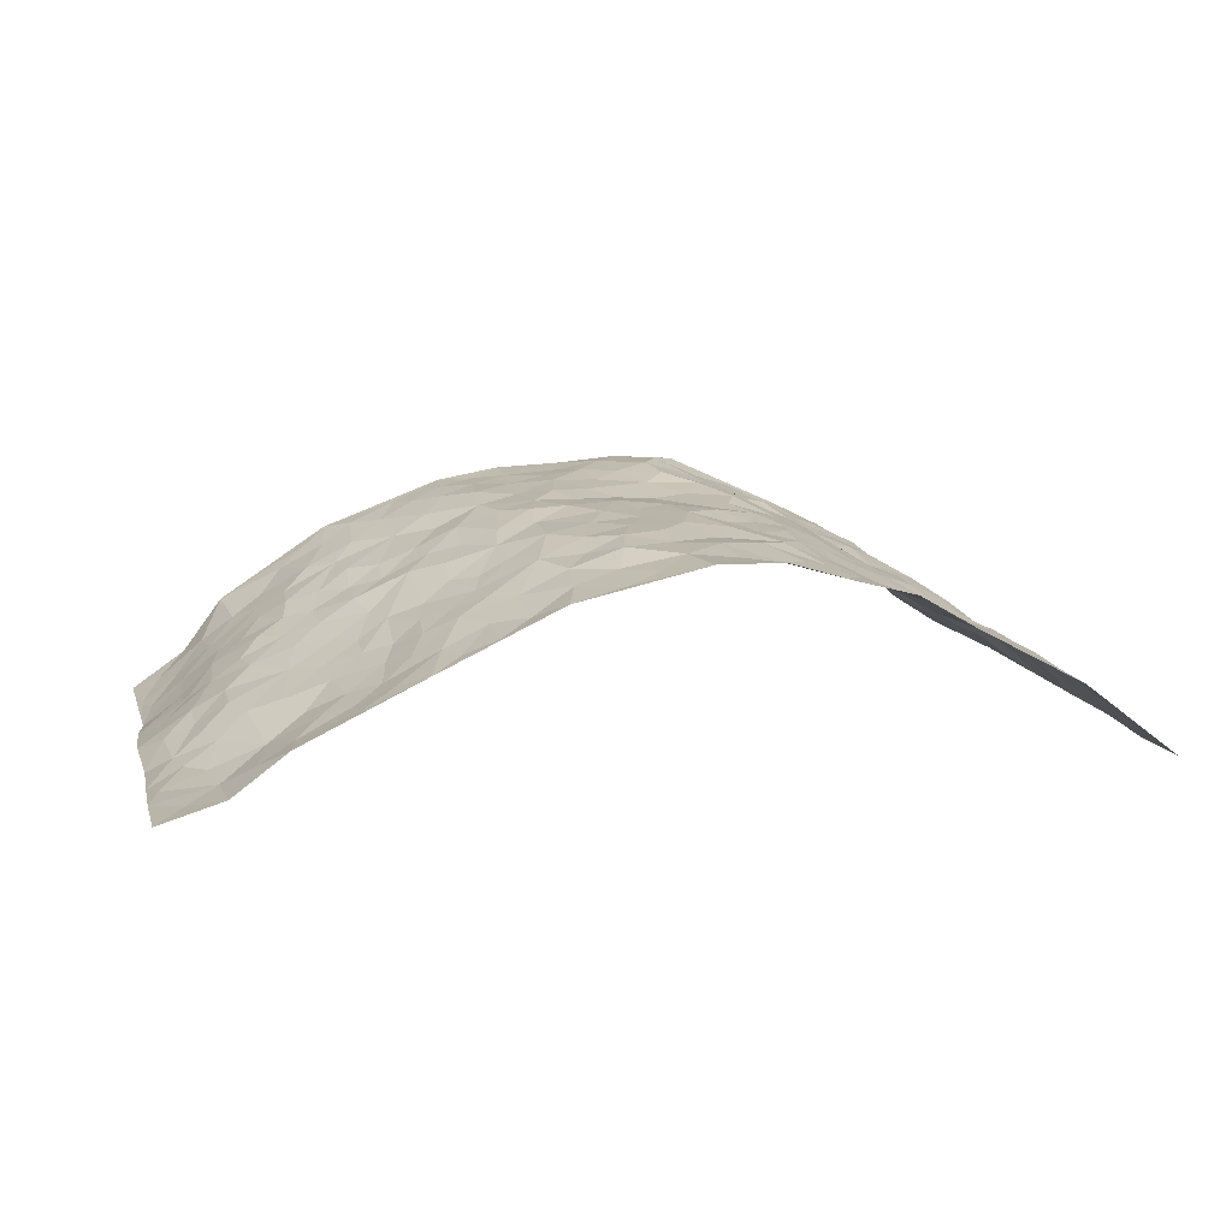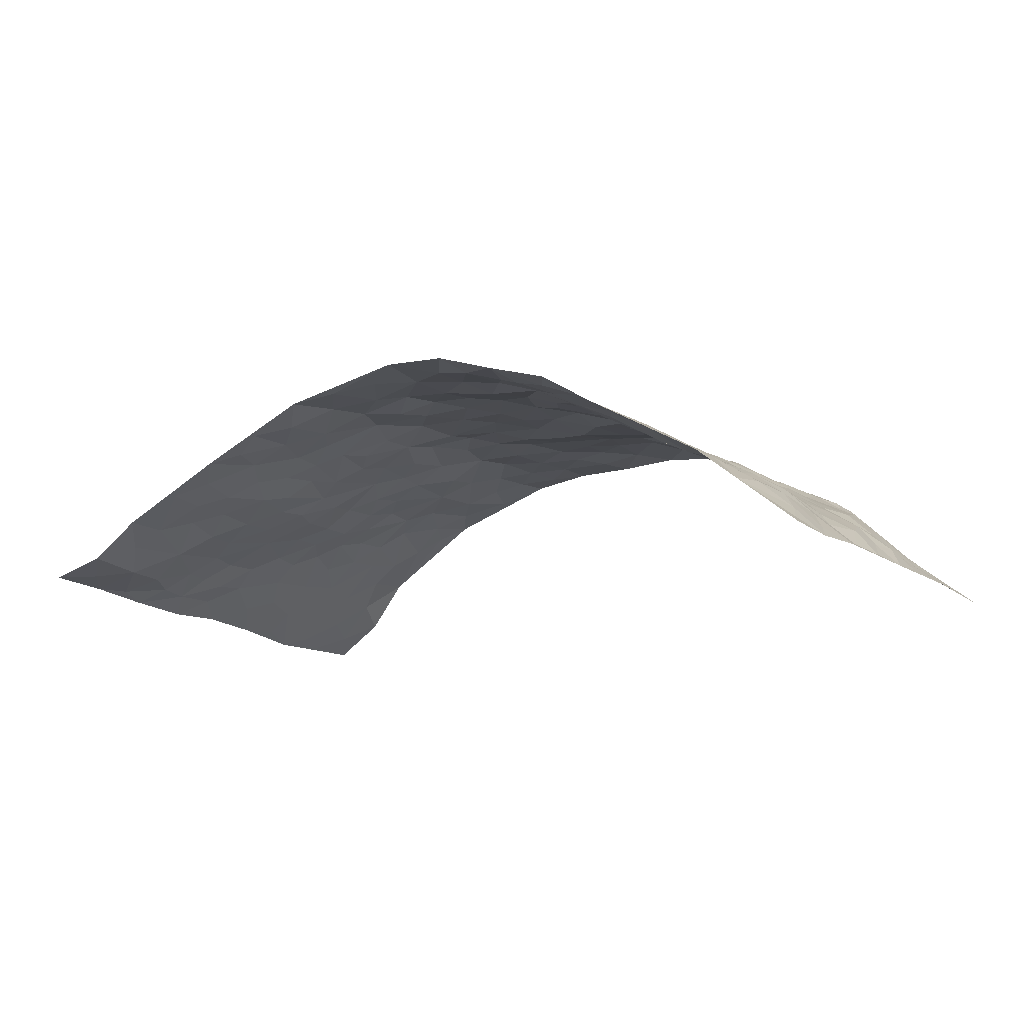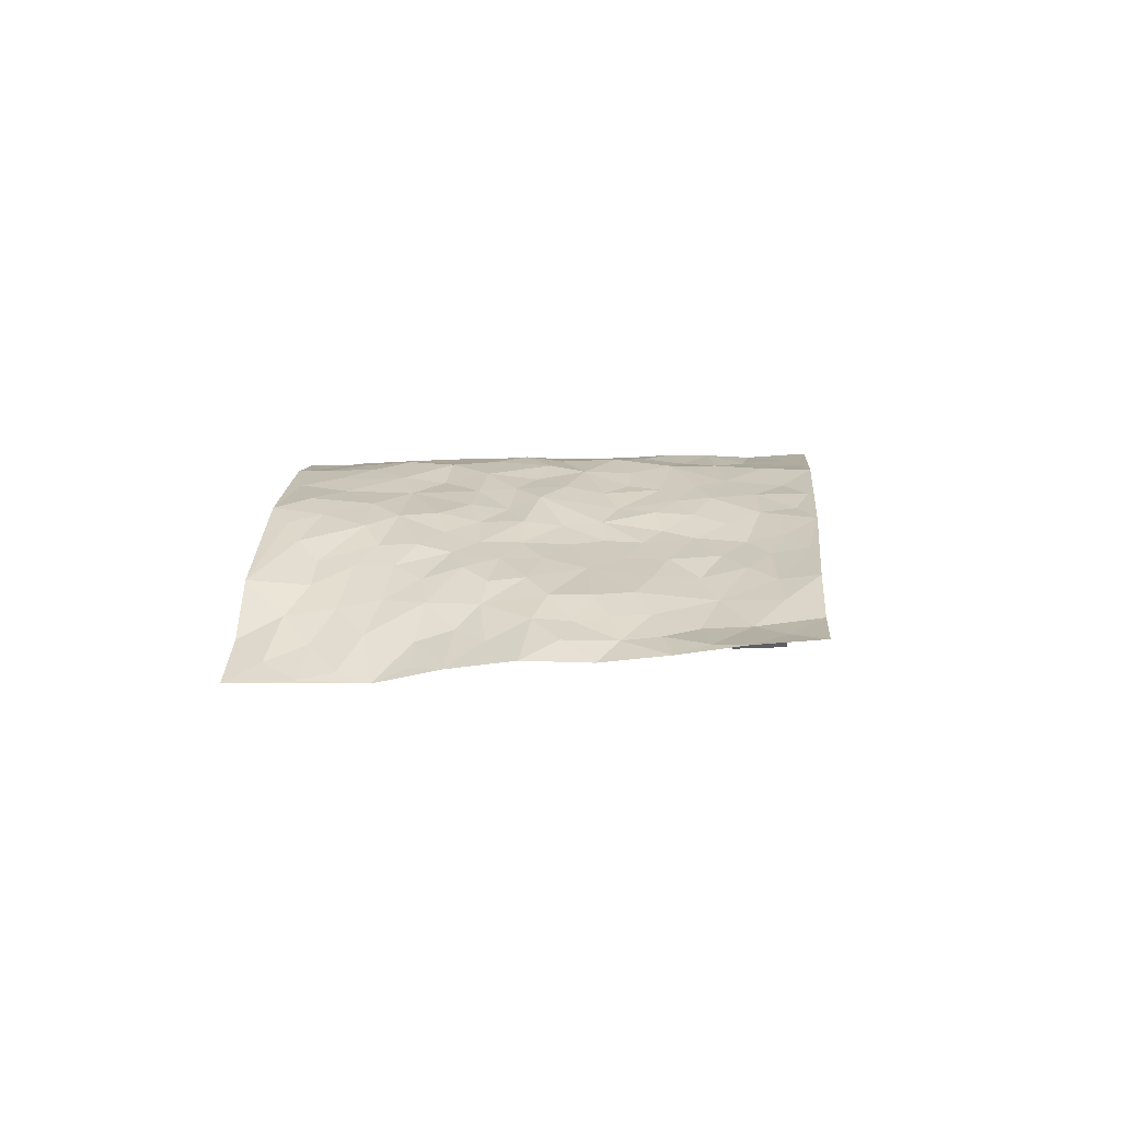
<metadata>
{"format":"obj","ext":"obj","renderer":"f3d","projection":"perspective","resolution":1024,"background":"white","views":[{"elev":15.6,"azim":-17.0,"up":"+Z"},{"elev":-11.6,"azim":32.4,"up":"+Z"},{"elev":-0.8,"azim":-86.0,"up":"+Z"}]}
</metadata>
<code>
v -0.9266 0.007527 -0.1912
v -0.8736 1.001 -0.2673
v 0.8913 -0.00129 -0.2573
v 0.8752 0.9995 -0.2722
v -0.7543 0.396 -0.1214
v -0.9072 0.5063 -0.2273
v -0.8059 0.3623 -0.1575
v 0.0005821 0.0009036 0.1651
v -0.9146 0.2571 -0.2177
v -0.8599 0.3433 -0.1958
v -0.7049 0.007962 -0.08739
v -0.9227 0.1327 -0.2008
v -0.6716 0.2947 -0.09115
v -0.8067 0.006756 -0.1588
v -0.788 0.2931 -0.1548
v -0.4772 0.001748 0.01687
v -0.899 0.1949 -0.2007
v -0.2897 0.1666 0.09367
v -0.7337 0.3247 -0.1172
v -0.8069 0.1246 -0.1737
v -0.8696 0.0691 -0.1849
v -0.7529 0.06976 -0.1292
v -0.6381 0.1303 -0.07458
v -0.6879 0.07947 -0.09492
v -0.8159 0.2127 -0.1774
v -0.8498 0.2759 -0.1894
v -0.7197 0.1811 -0.1312
v -0.6504 0.2124 -0.09289
v -0.8102 0.4925 -0.1603
v -0.906 0.3811 -0.2306
v -0.6917 1.001 -0.09654
v -0.5086 0.2235 -0.02014
v 0.2592 0.155 0.1083
v -0.8766 0.7509 -0.2664
v -0.3581 0.3932 0.06796
v -0.7276 0.7551 -0.1301
v -0.7367 0.8337 -0.1457
v -0.5518 0.4438 -0.0323
v -0.5736 0.6066 -0.02888
v -0.4799 0.9985 0.03744
v -0.8672 0.6898 -0.2409
v -0.6302 0.564 -0.05739
v -0.3838 0.7537 0.06816
v -0.4835 0.2811 -0.006885
v -0.4436 0.2254 0.02412
v -0.4757 0.1626 0.005794
v -0.4378 0.6365 0.04421
v -0.3612 0.5592 0.07742
v 0.1706 0.4725 0.1442
v -0.329 0.2204 0.082
v -0.2125 0.6102 0.1374
v -0.3691 0.6287 0.07321
v -0.2969 0.05705 0.08502
v -0.6027 0.7115 -0.03311
v -0.3867 0.1937 0.05754
v -0.8052 0.6209 -0.1796
v -0.03757 0.3471 0.1567
v 0.05952 0.3378 0.1583
v 0.3009 0.4492 0.1077
v -0.09525 0.5509 0.1527
v -0.1674 0.5556 0.1498
v 0.09541 0.6293 0.1369
v -0.5988 0.3482 -0.05801
v -0.7093 0.5765 -0.09831
v -0.854 0.8118 -0.2483
v -0.5326 0.1301 -0.02802
v -0.3617 0.01202 0.06583
v -0.7518 0.4696 -0.1213
v -0.5842 0.1743 -0.05339
v -0.591 0.02111 -0.03839
v -0.2474 0.001766 0.1175
v -0.5865 0.09019 -0.04901
v -0.5269 0.05442 -0.01179
v -0.4201 0.03713 0.03667
v -0.4382 0.1038 0.02875
v -0.8145 0.6884 -0.2001
v -0.8685 0.8759 -0.2619
v -0.6997 0.5115 -0.09164
v 0.004333 0.9975 0.1394
v -0.7504 0.6784 -0.135
v -0.5323 0.3165 -0.0288
v -0.4904 0.462 0.003375
v 0.008734 0.5705 0.1511
v -0.04874 0.4822 0.1544
v 0.00515 0.4184 0.1539
v -0.1236 0.1276 0.1373
v -0.5482 0.6707 -0.009438
v -0.8469 0.5664 -0.1984
v -0.6903 0.6934 -0.09459
v -0.4328 0.2972 0.02901
v -0.5967 0.269 -0.05926
v -0.4892 0.6887 0.02722
v -0.1742 0.4851 0.1402
v -0.261 0.4353 0.1148
v -0.6183 0.6501 -0.0471
v -0.009781 0.116 0.1572
v -0.4073 0.5096 0.05951
v -0.3356 0.2877 0.07539
v -0.2422 0.5027 0.1277
v -0.1827 0.3813 0.1432
v -0.8957 0.6293 -0.2419
v -0.6715 0.6249 -0.0737
v -0.7625 0.5829 -0.1376
v -0.3554 0.1095 0.06536
v -0.5041 0.5331 0.01041
v -0.6469 0.4078 -0.07554
v -0.1308 0.3236 0.1471
v -0.1489 0.2489 0.1364
v -0.4996 0.6118 0.0105
v 0.1144 0.7285 0.1468
v -0.003492 0.2136 0.1546
v -0.07379 0.2724 0.159
v 0.00569 0.2868 0.1595
v -0.4137 0.3639 0.03666
v -0.1967 0.1833 0.129
v -0.6223 0.4893 -0.0571
v -0.5272 0.3825 -0.02535
v -0.4712 0.392 0.009792
v -0.3041 0.5233 0.09815
v -0.2571 0.35 0.1124
v -0.3502 0.4663 0.08175
v -0.2276 0.27 0.127
v -0.09126 0.4109 0.1512
v -0.5679 0.5322 -0.02893
v -0.09391 0.1972 0.1561
v -0.2138 0.09357 0.1223
v -0.3879 0.2578 0.05242
v -0.8663 0.4431 -0.1946
v -0.8117 0.4251 -0.1649
v 0.09586 0.4209 0.1562
v 0.2119 0.2357 0.1339
v 0.08585 0.5156 0.151
v 0.02172 0.4869 0.1517
v 0.1689 0.3916 0.1372
v 0.7418 0.4961 -0.1367
v 0.2235 0.4324 0.126
v 0.2682 0.3113 0.1146
v 0.164 0.5657 0.1327
v 0.1292 0.997 0.1465
v -0.2927 0.6191 0.1097
v 0.4164 0.8788 0.04989
v 0.4786 0.9967 0.02628
v -0.2164 0.7798 0.1376
v -0.05605 0.8626 0.1447
v -0.3149 0.3484 0.08362
v -0.4453 0.5655 0.0352
v -0.07321 0.0521 0.1474
v -0.1586 0.02166 0.1313
v 0.1268 0.001458 0.1592
v 0.01685 0.8588 0.1526
v -0.01397 0.6987 0.1486
v 0.4101 0.1947 0.04096
v 0.3342 0.2878 0.07459
v 0.5686 0.5255 -0.02781
v 0.5049 0.5451 -0.002315
v 0.4449 0.134 0.03423
v 0.4987 0.2254 -0.01233
v 0.4035 0.3593 0.04674
v 0.02519 0.6398 0.1412
v -0.05836 0.6264 0.1461
v -0.1462 0.7286 0.1398
v -0.0855 0.6921 0.1517
v -0.05848 0.7897 0.1502
v -0.137 0.6325 0.148
v 0.02506 0.7735 0.1489
v 0.2524 0.9963 0.1349
v -0.01537 0.9253 0.1406
v -0.2702 0.8459 0.1194
v -0.1997 0.8802 0.1317
v -0.3148 0.7805 0.1013
v -0.2446 0.9984 0.1188
v -0.2299 0.6954 0.1311
v -0.3127 0.6997 0.09122
v -0.1399 0.8286 0.1392
v -0.1203 0.9981 0.1373
v 0.2253 0.7443 0.1366
v 0.1783 0.6661 0.1338
v 0.3282 0.5938 0.09472
v 0.2661 0.5213 0.1195
v 0.2722 0.6645 0.1229
v 0.417 0.7428 0.05146
v 0.3552 0.6813 0.08324
v 0.2916 0.7319 0.1152
v 0.07321 0.9279 0.1532
v 0.08402 0.8218 0.1539
v 0.1528 0.8565 0.159
v 0.2545 0.8717 0.1245
v 0.3208 0.792 0.09135
v 0.2368 0.5941 0.1251
v -0.7968 0.8691 -0.2054
v -0.6445 0.8185 -0.07086
v -0.7943 0.7767 -0.1888
v -0.7697 1 -0.198
v -0.8262 0.9415 -0.2337
v -0.7415 0.9234 -0.1575
v -0.6832 0.8876 -0.1048
v -0.5809 0.9308 -0.02534
v -0.6249 0.8878 -0.06258
v -0.6511 0.7478 -0.07099
v -0.5445 0.8155 0.002979
v -0.596 0.7826 -0.03325
v -0.4991 0.9015 0.02494
v -0.3861 0.8781 0.07262
v -0.5294 0.9611 0.008436
v -0.4565 0.8166 0.04631
v -0.4364 0.9362 0.05706
v -0.3417 0.9727 0.08594
v -0.4987 0.7617 0.02233
v -0.3193 0.9014 0.1003
v -0.2592 0.9306 0.1193
v 0.1635 0.7832 0.1534
v 0.2586 0.8025 0.1203
v 0.1963 0.9321 0.1515
v 0.3911 0.8109 0.072
v 0.3351 0.8796 0.08662
v 0.3773 0.9809 0.07153
v 0.2889 0.9362 0.1069
v 0.4315 0.9467 0.04111
v 0.3774 0.4914 0.07091
v 0.3277 0.5272 0.09577
v 0.4698 0.6025 0.02043
v 0.4237 0.6629 0.04628
v 0.4004 0.5865 0.05967
v 0.3461 0.1881 0.07011
v 0.4649 0.3331 0.01521
v 0.4464 0.5205 0.03009
v 0.3429 0.3858 0.07977
v -0.1231 0.9139 0.1384
v -0.1825 0.9576 0.1271
v 0.317 0.1309 0.08709
v 0.5856 0.01365 -0.0414
v 0.2035 0.3318 0.1305
v 0.2744 0.3828 0.1164
v 0.5545 0.2456 -0.03948
v 0.6812 0.9972 -0.1159
v 0.8896 0.2504 -0.2574
v 0.479 0.8105 0.02114
v 0.6772 0.487 -0.09743
v 0.4734 0.7454 0.01833
v 0.8869 0.5009 -0.2607
v 0.6359 0.2927 -0.07029
v 0.492 0.466 0.006969
v 0.7321 0.31 -0.1251
v 0.5415 0.414 -0.01457
v 0.4765 0.0007212 0.0187
v 0.09168 0.2504 0.1476
v 0.4889 0.07579 0.008731
v 0.1376 0.3175 0.1494
v 0.4029 0.2647 0.03908
v 0.8075 0.2646 -0.1883
v 0.6074 0.4615 -0.06323
v 0.5567 0.08101 -0.02172
v 0.4357 0.424 0.03245
v 0.581 0.3703 -0.04072
v 0.2845 0.2305 0.09916
v 0.4597 0.2699 0.01093
v 0.2627 0.07562 0.1055
v 0.3677 0.001214 0.08451
v 0.2466 -0.001036 0.1201
v 0.2025 0.1126 0.1292
v 0.06981 0.1684 0.1576
v 0.1479 0.1884 0.1491
v 0.5867 0.1463 -0.04058
v 0.727 0.4225 -0.1309
v 0.7074 0.22 -0.1073
v 0.6203 0.07977 -0.06064
v 0.632 0.3835 -0.07761
v 0.68 0.3384 -0.09322
v 0.8136 0.3259 -0.2001
v 0.7017 0.5669 -0.1119
v 0.6554 0.1443 -0.08415
v 0.7186 0.1489 -0.1211
v 0.779 0.3673 -0.1688
v 0.8564 0.3495 -0.2397
v 0.8199 0.4383 -0.194
v 0.5554 0.3113 -0.03415
v 0.769 0.1045 -0.1511
v 0.33 0.06107 0.08658
v 0.4053 0.06779 0.05761
v 0.07259 0.07592 0.154
v 0.1444 0.07057 0.142
v 0.8837 0.7485 -0.2626
v 0.6926 0.07838 -0.1016
v 0.6225 0.214 -0.06625
v 0.8724 0.4252 -0.2496
v 0.8332 0.5092 -0.2106
v 0.7545 0.2493 -0.1474
v 0.514 0.1472 -0.004187
v 0.6943 0.0008416 -0.1023
v 0.4862 0.3923 0.008864
v 0.8588 0.06137 -0.2342
v 0.8877 0.1244 -0.2615
v 0.7858 0.1794 -0.1617
v 0.8295 0.123 -0.2037
v 0.771 0.00767 -0.1629
v 0.8564 0.1873 -0.2322
v 0.6344 0.5551 -0.06631
v 0.6563 0.6326 -0.08207
v 0.5582 0.635 -0.03448
v 0.7715 0.6913 -0.1551
v 0.6064 0.77 -0.04282
v 0.8685 0.6245 -0.2475
v 0.7253 0.6413 -0.1169
v 0.7951 0.5949 -0.1738
v 0.6965 0.7439 -0.09549
v 0.7897 0.5301 -0.1663
v 0.8435 0.5744 -0.2137
v 0.8166 0.6585 -0.2054
v 0.6101 0.6916 -0.05557
v 0.5465 0.7221 -0.01284
v 0.4918 0.6732 0.004846
v 0.781 0.8512 -0.1865
v 0.6677 0.8699 -0.09763
v 0.7529 0.7758 -0.1539
v 0.8163 0.7766 -0.2148
v 0.7259 0.8433 -0.1363
v 0.8774 0.874 -0.2655
v 0.6555 0.8009 -0.08393
v 0.8633 0.8108 -0.2486
v 0.6898 0.9305 -0.1185
v 0.771 0.9969 -0.2027
v 0.5895 0.9976 -0.03151
v 0.7513 0.9249 -0.1708
v 0.821 0.9275 -0.2249
v 0.6317 0.9336 -0.06106
v 0.5407 0.9 -0.005339
v 0.4788 0.8801 0.01901
v 0.5336 0.9684 -0.003974
v 0.5503 0.8203 -0.01594
v 0.6141 0.8595 -0.04148
f 29 6 128
f 12 21 20
f 26 10 9
f 55 45 46
f 27 19 15
f 26 9 17
f 101 6 88
f 12 1 21
f 7 15 19
f 125 86 96
f 84 123 85
f 129 29 128
f 25 27 15
f 12 20 17
f 73 75 66
f 22 14 11
f 26 17 25
f 9 12 17
f 25 15 26
f 5 129 7
f 52 146 48
f 55 18 50
f 7 19 5
f 20 27 25
f 124 82 105
f 41 76 34
f 20 14 22
f 14 20 21
f 14 21 1
f 24 22 11
f 24 27 22
f 72 66 69
f 69 32 91
f 70 24 11
f 24 23 27
f 17 20 25
f 27 20 22
f 10 15 7
f 10 26 15
f 23 28 27
f 27 13 19
f 28 23 69
f 13 27 28
f 119 121 94
f 10 7 129
f 6 30 128
f 9 10 30
f 36 192 80
f 80 102 89
f 118 81 44
f 64 103 78
f 115 126 86
f 45 32 46
f 91 63 13
f 129 68 29
f 95 87 54
f 95 54 199
f 202 40 204
f 82 97 105
f 29 88 6
f 18 55 104
f 148 126 71
f 38 82 124
f 50 18 122
f 117 82 38
f 5 19 106
f 82 117 118
f 80 64 102
f 127 45 55
f 194 77 190
f 98 35 114
f 39 124 105
f 127 50 98
f 106 19 13
f 66 75 46
f 39 95 42
f 63 117 38
f 95 89 102
f 101 56 76
f 51 140 99
f 18 53 126
f 62 83 132
f 45 127 90
f 112 113 57
f 103 29 68
f 130 85 58
f 109 39 105
f 35 94 121
f 113 246 58
f 151 165 163
f 120 100 94
f 114 127 98
f 192 190 65
f 95 39 87
f 36 191 37
f 67 104 74
f 56 101 88
f 13 63 106
f 192 34 76
f 268 241 243
f 108 115 125
f 93 84 60
f 133 84 85
f 156 288 157
f 101 76 41
f 80 103 64
f 105 97 146
f 99 61 51
f 92 109 47
f 125 96 111
f 158 227 153
f 75 104 55
f 69 66 32
f 81 91 32
f 106 78 68
f 42 64 78
f 77 34 65
f 24 70 72
f 75 73 16
f 16 71 67
f 2 34 77
f 13 28 91
f 103 56 88
f 56 80 76
f 72 69 23
f 11 16 70
f 16 73 70
f 16 67 74
f 115 18 126
f 24 72 23
f 73 72 70
f 16 74 75
f 72 73 66
f 32 45 44
f 84 83 60
f 66 46 32
f 78 106 116
f 117 63 81
f 67 53 104
f 103 68 78
f 69 91 28
f 36 80 89
f 106 38 116
f 106 68 5
f 81 118 117
f 62 132 138
f 32 44 81
f 53 67 71
f 57 58 85
f 123 100 107
f 93 60 61
f 33 230 224
f 8 96 147
f 132 133 130
f 140 48 119
f 93 100 123
f 122 98 50
f 164 60 160
f 53 71 126
f 125 112 108
f 193 194 195
f 75 55 46
f 63 91 81
f 56 103 80
f 196 198 31
f 18 104 53
f 121 48 97
f 38 106 63
f 118 97 82
f 97 35 121
f 51 172 140
f 130 134 49
f 87 39 109
f 288 252 263
f 97 114 35
f 47 43 92
f 57 113 58
f 248 130 58
f 34 101 41
f 114 90 127
f 116 124 42
f 145 94 35
f 118 114 97
f 167 79 175
f 98 145 35
f 85 123 57
f 43 47 52
f 199 36 89
f 42 78 116
f 159 83 62
f 88 29 103
f 74 104 75
f 118 44 90
f 173 140 172
f 42 95 102
f 190 192 37
f 65 190 77
f 89 95 199
f 125 111 112
f 92 87 109
f 18 115 122
f 177 180 176
f 112 57 107
f 109 105 146
f 93 94 100
f 285 286 275
f 96 86 147
f 137 232 131
f 57 123 107
f 87 92 208
f 49 134 136
f 132 130 49
f 161 164 162
f 50 127 55
f 122 108 107
f 122 107 100
f 48 140 52
f 118 90 114
f 99 119 94
f 123 84 93
f 36 37 192
f 48 121 119
f 120 122 100
f 39 42 124
f 38 124 116
f 248 58 246
f 44 45 90
f 98 122 120
f 146 52 47
f 94 93 99
f 168 209 170
f 212 183 188
f 202 197 200
f 42 102 64
f 107 108 112
f 99 93 61
f 8 280 96
f 112 111 113
f 125 115 86
f 115 108 122
f 128 30 10
f 5 68 129
f 10 129 128
f 132 49 138
f 83 84 133
f 130 133 85
f 83 133 132
f 248 134 130
f 156 152 224
f 151 110 165
f 212 186 211
f 153 224 249
f 254 251 244
f 246 261 262
f 225 158 249
f 49 136 179
f 185 184 150
f 214 188 181
f 181 188 182
f 161 163 174
f 143 170 172
f 110 211 185
f 184 79 167
f 174 228 169
f 62 110 159
f 163 150 144
f 210 169 229
f 170 143 168
f 176 211 110
f 98 120 145
f 94 145 120
f 48 146 97
f 109 146 47
f 148 86 126
f 147 86 148
f 71 8 148
f 8 147 148
f 244 276 254
f 232 136 134
f 174 143 161
f 60 83 160
f 163 162 151
f 159 160 83
f 261 281 262
f 259 281 149
f 219 220 59
f 246 113 111
f 33 255 131
f 157 256 152
f 137 255 153
f 230 278 279
f 262 260 33
f 154 155 242
f 131 255 137
f 248 131 232
f 281 280 149
f 259 258 278
f 220 179 59
f 159 151 160
f 162 160 151
f 164 61 60
f 228 174 144
f 144 174 163
f 159 110 151
f 161 172 164
f 186 184 185
f 161 162 163
f 61 164 51
f 160 162 164
f 187 217 213
f 150 163 165
f 205 202 200
f 79 184 139
f 170 43 173
f 174 169 143
f 161 143 172
f 167 144 150
f 176 180 183
f 172 170 173
f 223 226 221
f 185 150 165
f 99 140 119
f 207 206 203
f 172 51 164
f 43 52 173
f 173 52 140
f 167 175 228
f 228 229 169
f 210 168 169
f 177 110 62
f 189 138 179
f 62 138 177
f 136 232 233
f 181 182 222
f 150 184 167
f 178 180 189
f 49 179 138
f 177 138 189
f 180 178 182
f 178 179 220
f 307 308 304
f 222 223 221
f 215 187 188
f 176 183 212
f 187 213 186
f 214 215 188
f 185 211 186
f 237 181 239
f 182 188 183
f 110 185 165
f 216 215 141
f 211 176 212
f 182 183 180
f 176 110 177
f 213 184 186
f 178 189 179
f 177 189 180
f 195 190 37
f 197 198 200
f 195 194 190
f 34 192 65
f 80 192 76
f 37 196 195
f 194 2 77
f 193 2 194
f 196 37 191
f 31 193 195
f 198 196 191
f 31 195 196
f 199 201 191
f 197 204 31
f 198 191 201
f 31 198 197
f 201 199 54
f 36 199 191
f 54 208 201
f 208 43 205
f 208 54 87
f 198 201 200
f 206 205 203
f 43 170 203
f 210 207 209
f 40 202 206
f 31 204 40
f 197 202 204
f 208 205 200
f 43 203 205
f 205 206 202
f 203 209 207
f 171 40 207
f 40 206 207
f 208 200 201
f 43 208 92
f 170 209 203
f 168 143 169
f 207 210 171
f 168 210 209
f 188 187 212
f 212 187 186
f 166 139 213
f 184 213 139
f 237 214 181
f 215 214 141
f 216 141 218
f 213 217 166
f 142 166 216
f 217 216 166
f 187 215 217
f 216 217 215
f 237 141 214
f 142 216 218
f 223 222 182
f 179 136 59
f 223 220 219
f 267 238 251
f 237 327 141
f 223 182 178
f 158 290 253
f 220 223 178
f 59 233 227
f 233 59 136
f 248 246 131
f 153 249 158
f 251 254 267
f 223 219 226
f 111 261 246
f 297 251 238
f 276 256 157
f 167 228 144
f 229 228 175
f 175 171 229
f 229 171 210
f 260 257 33
f 265 271 272
f 266 289 283
f 269 243 250
f 249 224 152
f 266 283 271
f 227 233 137
f 253 227 158
f 325 313 320
f 135 264 275
f 310 329 239
f 270 298 297
f 249 256 225
f 275 273 269
f 311 222 221
f 155 154 299
f 234 276 157
f 310 311 299
f 222 239 181
f 221 226 155
f 266 263 252
f 242 290 244
f 264 273 275
f 273 264 243
f 242 244 154
f 276 290 225
f 288 234 157
f 240 282 302
f 275 286 306
f 225 290 158
f 234 263 284
f 241 254 276
f 233 232 137
f 137 153 227
f 264 135 238
f 244 251 154
f 260 259 257
f 227 253 219
f 33 224 255
f 154 297 299
f 240 302 307
f 297 154 251
f 264 268 243
f 253 226 219
f 271 284 263
f 277 294 293
f 290 242 253
f 241 234 284
f 59 227 219
f 242 155 226
f 252 245 231
f 157 152 156
f 257 230 33
f 152 256 249
f 278 230 257
f 262 33 131
f 224 153 255
f 259 278 257
f 134 248 232
f 230 279 224
f 96 261 111
f 261 96 280
f 280 281 261
f 246 262 131
f 252 247 245
f 268 267 241
f 283 277 272
f 288 247 252
f 275 274 285
f 295 291 294
f 267 268 264
f 263 234 288
f 309 310 299
f 290 276 244
f 283 272 271
f 267 254 241
f 265 243 241
f 236 240 285
f 297 238 270
f 303 305 298
f 241 276 234
f 221 155 299
f 272 277 293
f 250 243 287
f 286 285 240
f 284 271 265
f 271 263 266
f 295 3 291
f 225 256 276
f 241 284 265
f 289 266 231
f 3 292 291
f 321 235 323
f 293 294 296
f 279 278 258
f 245 279 258
f 279 156 224
f 260 281 259
f 280 8 149
f 262 281 260
f 231 266 252
f 267 264 238
f 306 304 270
f 283 289 295
f 243 269 273
f 236 269 250
f 294 292 296
f 274 236 285
f 269 274 275
f 250 287 293
f 245 289 231
f 236 274 269
f 156 279 247
f 242 226 253
f 247 279 245
f 243 265 287
f 288 156 247
f 265 272 293
f 296 292 236
f 293 287 265
f 295 294 277
f 277 283 295
f 236 250 296
f 289 3 295
f 292 294 291
f 293 296 250
f 300 304 308
f 325 320 235
f 329 330 326
f 270 304 303
f 270 303 298
f 309 305 301
f 135 306 270
f 299 297 298
f 298 309 299
f 238 135 270
f 300 314 305
f 303 300 305
f 304 306 307
f 300 303 304
f 282 319 315
f 322 325 235
f 275 306 135
f 307 306 286
f 240 307 286
f 308 307 302
f 302 282 308
f 308 282 315
f 305 309 298
f 310 309 301
f 310 301 329
f 310 239 311
f 222 311 239
f 299 311 221
f 319 312 315
f 312 323 316
f 301 305 318
f 305 314 316
f 300 308 315
f 316 314 312
f 312 314 315
f 315 314 300
f 323 312 324
f 316 313 318
f 282 4 317
f 330 313 325
f 4 321 324
f 235 320 323
f 282 317 319
f 312 319 317
f 326 325 322
f 316 320 313
f 316 318 305
f 142 218 327
f 327 218 141
f 316 323 320
f 324 312 317
f 4 324 317
f 321 323 324
f 318 313 330
f 328 326 322
f 326 327 329
f 329 327 237
f 326 328 327
f 322 142 328
f 327 328 142
f 329 237 239
f 301 318 330
f 326 330 325
f 330 329 301

</code>
